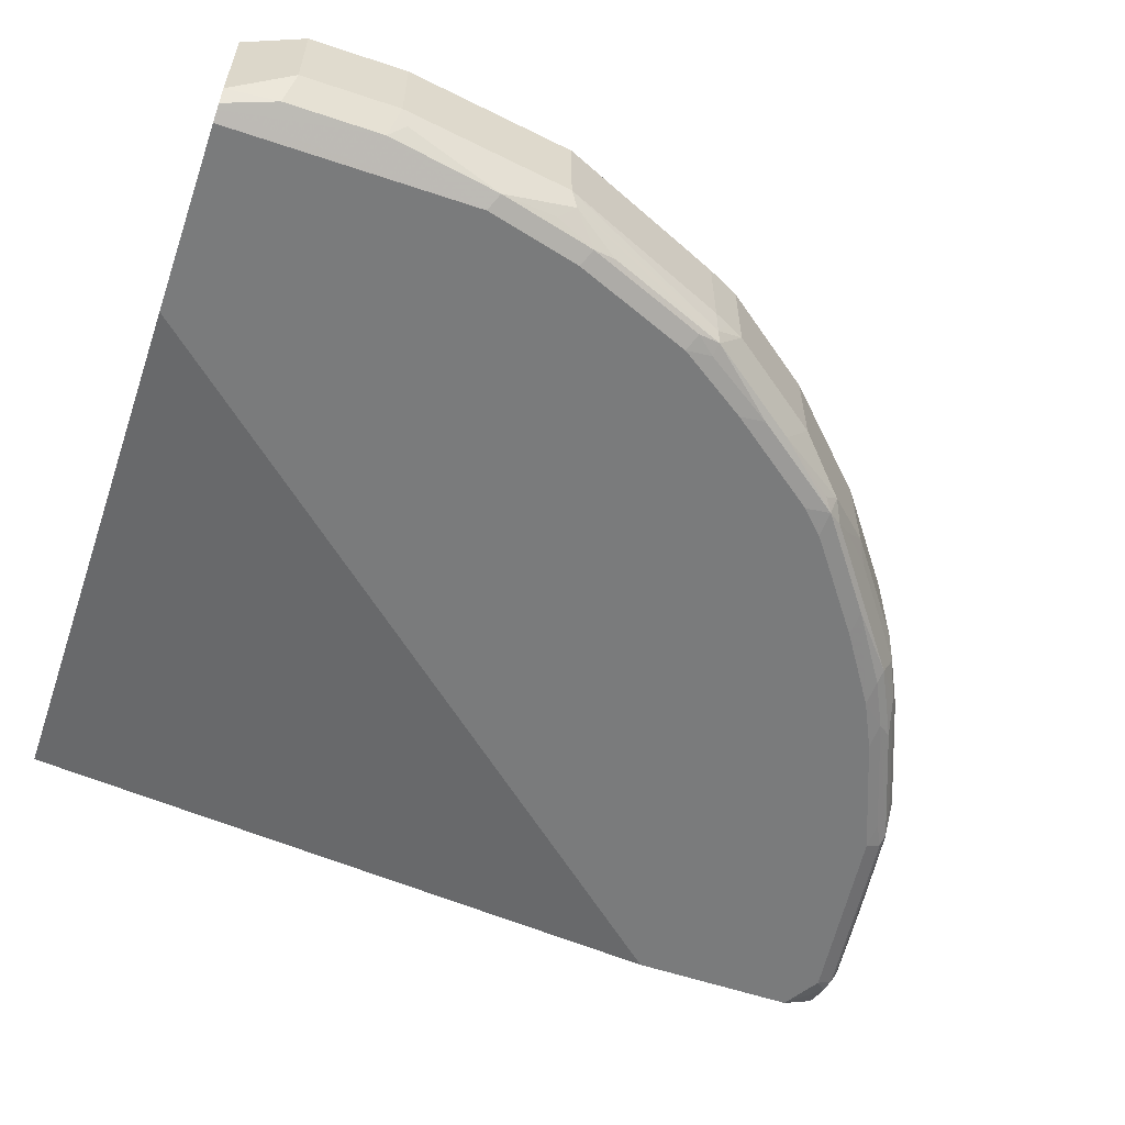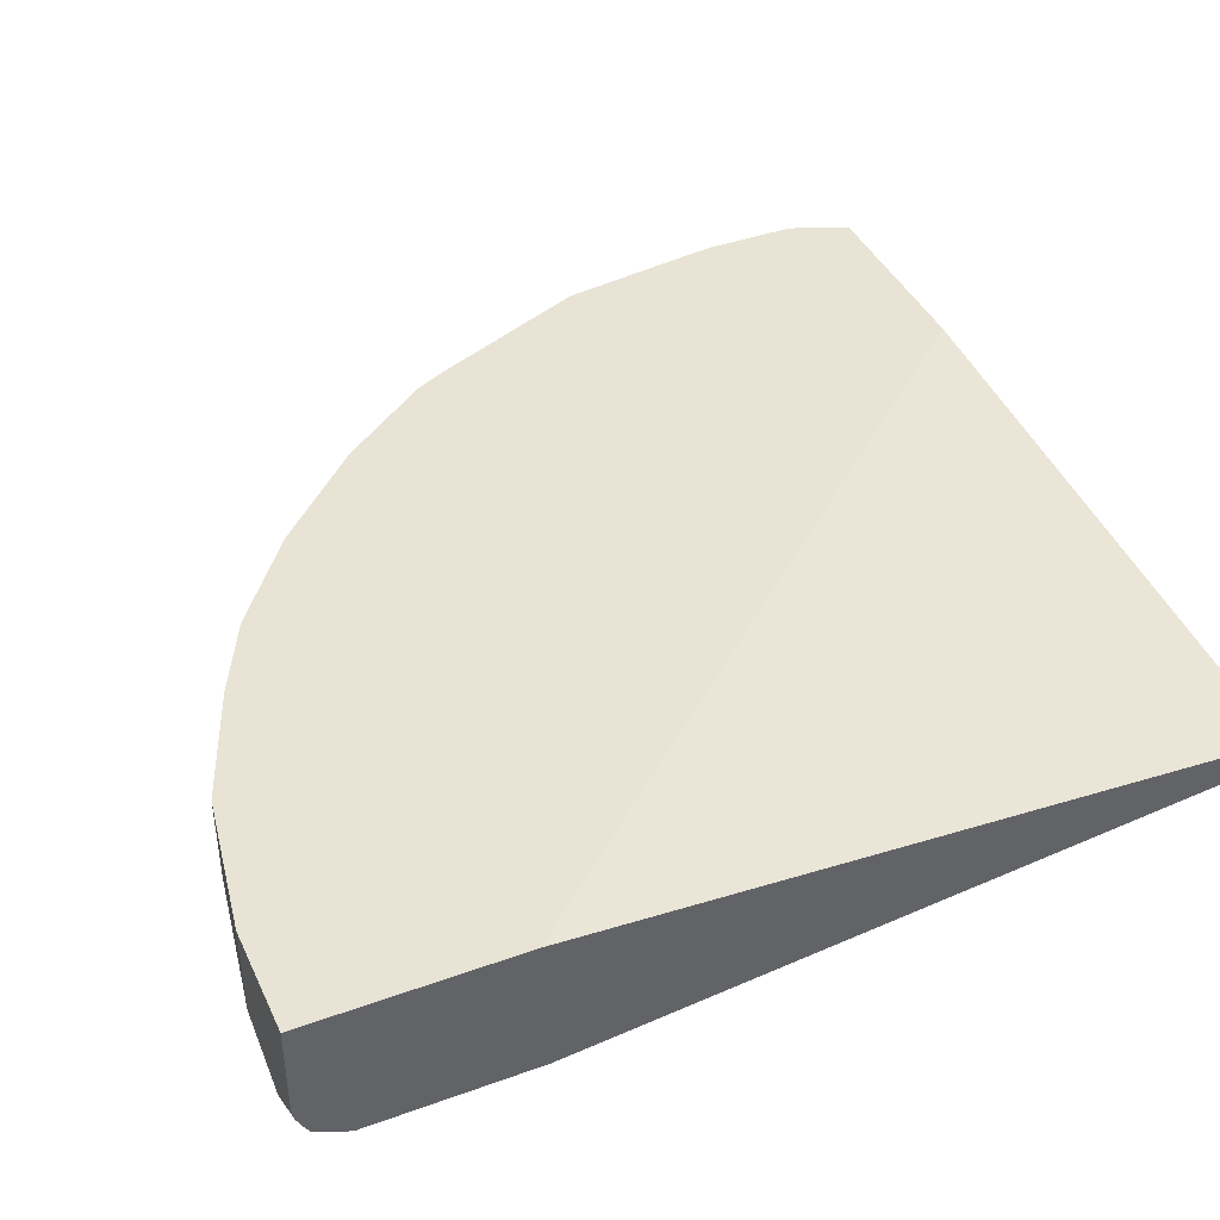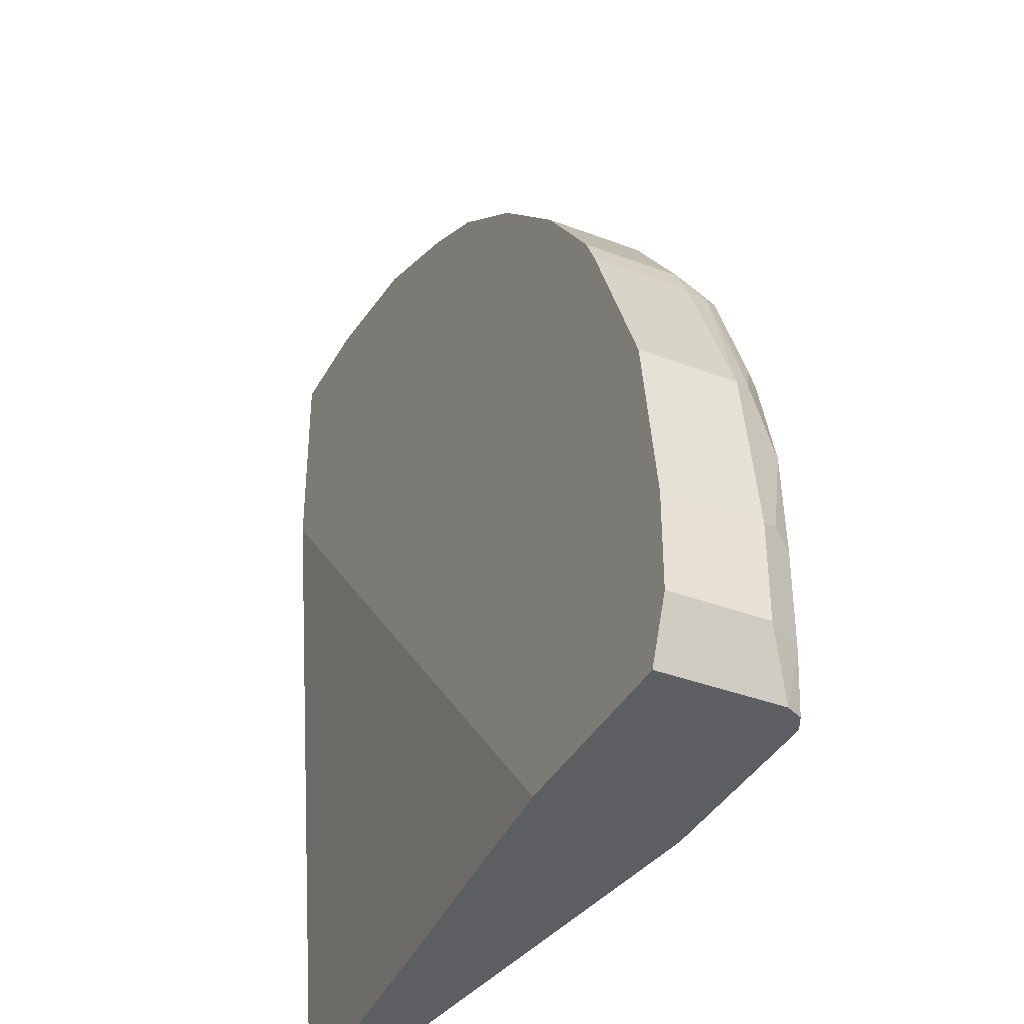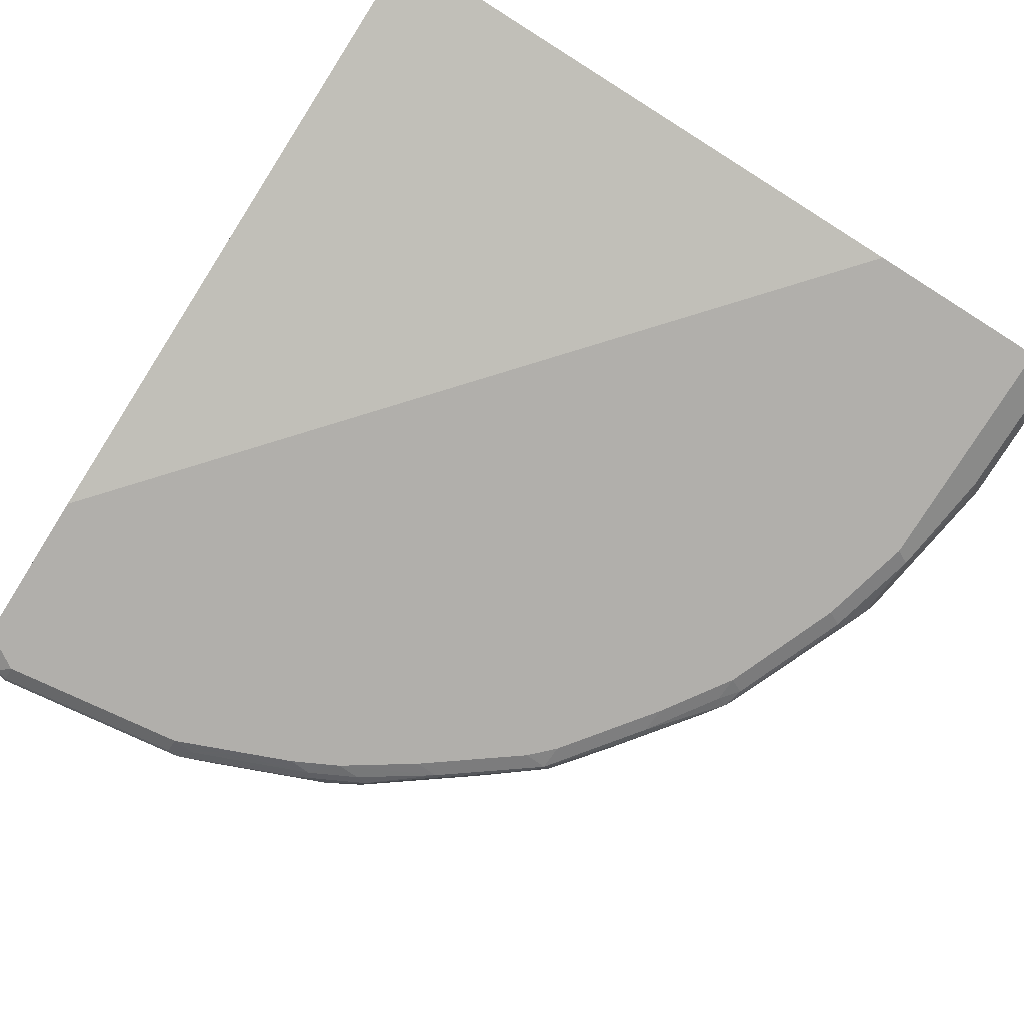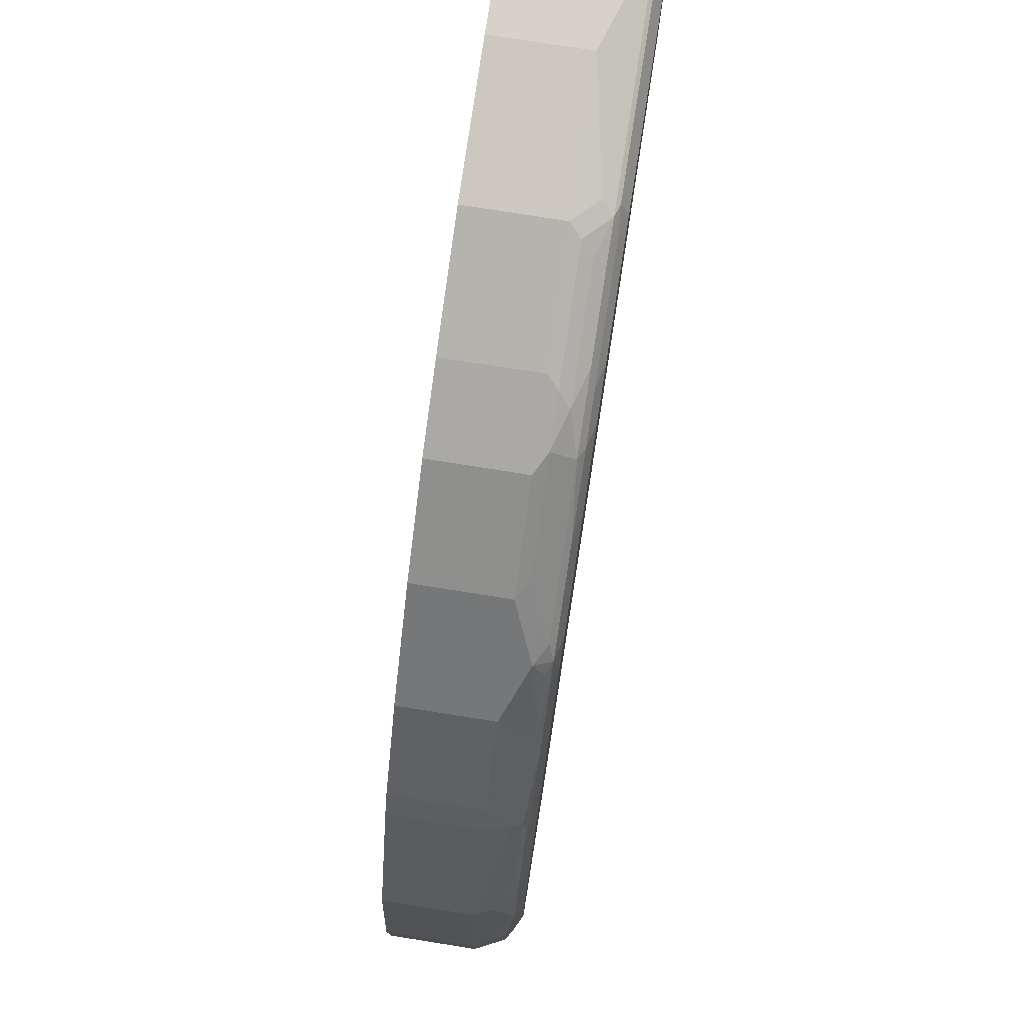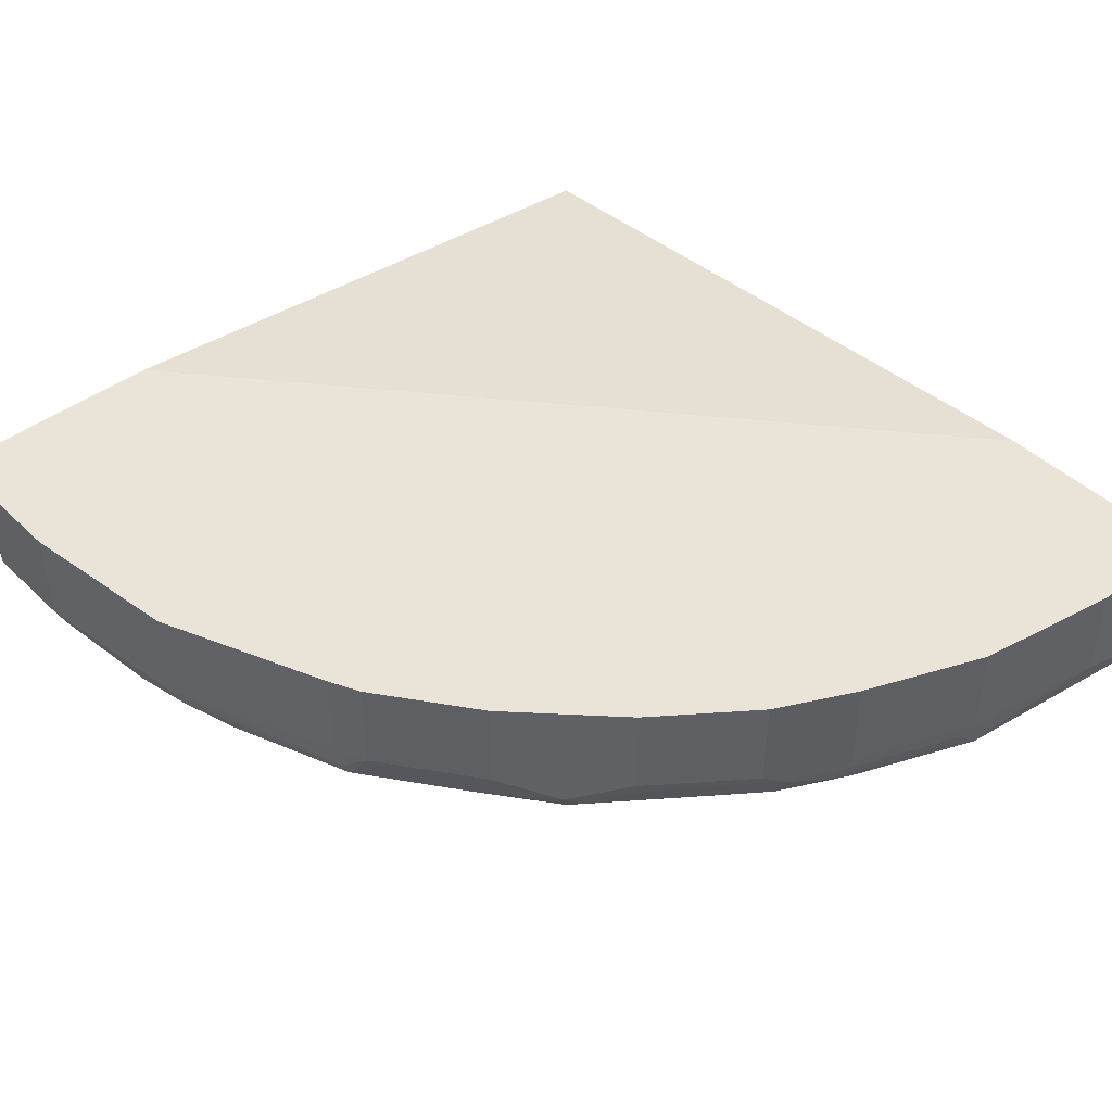
<metadata>
{"format":"obj","ext":"obj","renderer":"f3d","projection":"perspective","resolution":1024,"background":"white","views":[{"elev":-58.3,"azim":-109.1,"up":"+Y"},{"elev":41.2,"azim":66.4,"up":"+Y"},{"elev":-37.9,"azim":-115.8,"up":"+Z"},{"elev":-78.2,"azim":147.8,"up":"+Y"},{"elev":77.5,"azim":-81.0,"up":"+Z"},{"elev":43.5,"azim":-41.6,"up":"+Y"}]}
</metadata>
<code>
v 0.02856 -0.4749 0.8079
v -0.0527 -0.4749 0.8079
v 0.02856 -0.5445 0.8079
v 0.02856 -0.4749 0.6548
v -0.0527 -0.5445 0.8079
v -0.1581 -0.4749 0.7903
v -1.71e-05 -0.562 0.8079
v 0.02856 -0.5518 0.8062
v 0.02856 -0.5093 0.1501
v -0.4124 -0.4749 0.1501
v -0.1581 -0.5445 0.7903
v -0.1406 -0.562 0.7903
v -0.1493 -0.5708 0.786
v -0.2459 -0.4749 0.7552
v -0.008827 -0.5708 0.8035
v -1.71e-05 -0.5737 0.802
v 0.01754 -0.5642 0.8035
v 0.02856 -0.5592 0.8026
v 0.02856 -0.5269 0.1501
v -0.562 -0.4749 0.1501
v -0.1669 -0.5532 0.786
v -0.2459 -0.5445 0.7552
v -0.1406 -0.5737 0.7845
v -0.1757 -0.562 0.7793
v -0.2635 -0.562 0.7442
v -0.2371 -0.5708 0.7508
v -0.2459 -0.5752 0.7398
v -0.2464 -0.4749 0.755
v -1.71e-05 -0.5796 0.7903
v 0.008734 -0.5752 0.7991
v 0.02856 -0.5668 0.7984
v -0.4039 -0.5796 0.1501
v 0.02856 -0.5796 0.6498
v -0.5796 -0.4749 0.1932
v -0.562 -0.562 0.1501
v -0.2547 -0.5532 0.7508
v -0.2927 -0.5445 0.7318
v -0.1581 -0.5752 0.7749
v -0.1406 -0.5796 0.7727
v -0.2547 -0.5708 0.742
v -0.2897 -0.5532 0.7332
v -0.2897 -0.5708 0.7245
v -0.281 -0.5752 0.7223
v -0.2635 -0.5796 0.7201
v -0.2284 -0.5796 0.7376
v -0.2927 -0.4749 0.7318
v 0.02856 -0.5796 0.7727
v 0.02856 -0.5734 0.7867
v 0.02856 -0.5698 0.794
v -0.5444 -0.5796 0.1501
v -0.5796 -0.4749 0.2635
v -0.5796 -0.5445 0.1932
v -0.5561 -0.5737 0.1501
v -0.5679 -0.5679 0.1874
v -0.3044 -0.5445 0.7259
v -0.36 -0.5532 0.6805
v -0.3337 -0.5752 0.6871
v -0.36 -0.5708 0.6718
v -0.3161 -0.5796 0.6849
v -0.3044 -0.4749 0.7259
v -0.5524 -0.5756 0.1501
v -0.5444 -0.5796 0.3337
v -0.562 -0.4749 0.3864
v -0.5796 -0.5445 0.2635
v -0.5679 -0.5679 0.2576
v -0.3746 -0.5445 0.6732
v -0.3864 -0.562 0.6564
v -0.3952 -0.5708 0.6454
v -0.4039 -0.5752 0.6344
v -0.3864 -0.5796 0.6322
v -0.3746 -0.4749 0.6732
v -0.5268 -0.5796 0.404
v -0.5561 -0.5737 0.3396
v -0.5093 -0.4749 0.5093
v -0.562 -0.5445 0.3864
v -0.5737 -0.5562 0.2693
v -0.5561 -0.5562 0.3923
v -0.3922 -0.5445 0.6557
v -0.4098 -0.562 0.6381
v -0.4039 -0.5796 0.6147
v -0.4127 -0.5708 0.6279
v -0.4478 -0.5708 0.5839
v -0.4566 -0.5752 0.5642
v -0.3922 -0.4749 0.6557
v -0.5386 -0.5737 0.4098
v -0.4917 -0.5796 0.4917
v -0.5503 -0.5679 0.3806
v -0.5093 -0.5445 0.5093
v -0.5034 -0.4749 0.521
v -0.5049 -0.562 0.5115
v -0.5357 -0.5708 0.4259
v -0.5005 -0.5708 0.5137
v -0.4449 -0.5445 0.6029
v -0.4566 -0.5796 0.5444
v -0.4917 -0.5752 0.5115
v -0.4449 -0.4749 0.6029
v -0.5034 -0.5737 0.4976
v -0.5034 -0.5445 0.521
v -0.4979 -0.4749 0.5322
v -0.4976 -0.5445 0.5327
v -0.4976 -0.4749 0.5327
f 56 66 67
f 55 66 56
f 55 71 66
f 52 54 65
f 54 61 65
f 53 61 54
f 52 65 64
f 56 67 68
f 55 60 71
f 56 68 58
f 64 65 76
f 57 68 69
f 57 69 70
f 57 70 59
f 61 62 65
f 62 72 85
f 62 85 73
f 62 73 65
f 63 75 88
f 63 88 74
f 29 50 32
f 57 58 68
f 51 75 63
f 37 60 55
f 50 62 61
f 64 76 73
f 29 32 33
f 29 33 47
f 29 47 30
f 30 47 48
f 30 48 49
f 30 49 31
f 34 52 64
f 34 64 51
f 35 53 54
f 35 54 52
f 36 37 41
f 37 46 60
f 37 55 41
f 41 55 56
f 41 56 58
f 41 58 42
f 42 57 43
f 42 58 57
f 43 57 44
f 44 57 59
f 51 64 75
f 64 73 77
f 77 87 85
f 65 73 76
f 78 96 93
f 78 93 79
f 79 93 82
f 79 82 81
f 82 93 100
f 82 100 92
f 83 92 95
f 83 95 86
f 83 86 94
f 85 92 91
f 86 95 97
f 88 90 98
f 89 98 99
f 90 92 100
f 90 100 98
f 92 97 95
f 93 96 101
f 93 101 100
f 98 100 99
f 99 100 101
f 29 62 50
f 78 84 96
f 64 77 75
f 77 92 90
f 77 85 91
f 66 71 84
f 66 84 78
f 66 78 79
f 66 79 67
f 67 79 68
f 68 79 69
f 69 80 70
f 69 79 81
f 69 81 82
f 69 82 92
f 69 92 83
f 69 83 94
f 69 94 80
f 72 86 97
f 72 97 85
f 73 85 87
f 73 87 77
f 74 88 98
f 74 98 89
f 75 77 90
f 75 90 88
f 77 91 92
f 29 72 62
f 85 97 92
f 29 94 86
f 1 71 60
f 1 60 46
f 1 46 28
f 1 28 14
f 1 14 6
f 1 6 2
f 2 6 11
f 2 11 5
f 3 7 8
f 4 9 10
f 5 11 12
f 5 12 13
f 5 13 7
f 6 14 22
f 6 22 11
f 7 13 15
f 7 15 16
f 7 16 17
f 7 17 8
f 8 17 18
f 9 19 32
f 1 84 71
f 9 32 50
f 1 96 84
f 1 99 101
f 29 86 72
f 1 2 5
f 1 5 7
f 1 7 3
f 1 3 8
f 1 8 18
f 1 18 31
f 1 31 49
f 1 49 48
f 1 48 47
f 1 47 33
f 1 33 19
f 1 9 4
f 1 4 10
f 1 10 20
f 1 20 34
f 1 34 51
f 1 51 63
f 1 63 74
f 1 74 89
f 1 89 99
f 1 101 96
f 9 50 61
f 1 19 9
f 9 53 35
f 22 37 36
f 23 27 38
f 23 38 39
f 25 40 26
f 25 36 41
f 25 41 42
f 25 42 40
f 26 40 27
f 27 40 42
f 27 42 43
f 27 43 44
f 27 44 45
f 27 45 39
f 28 46 37
f 29 39 45
f 29 45 44
f 29 44 59
f 29 59 70
f 29 70 80
f 29 80 94
f 9 61 53
f 22 28 37
f 21 25 24
f 27 39 38
f 20 52 34
f 9 35 20
f 9 20 10
f 21 36 25
f 11 21 13
f 11 13 12
f 11 22 36
f 13 23 16
f 13 16 15
f 13 21 24
f 13 24 25
f 13 25 26
f 13 26 27
f 11 36 21
f 16 39 29
f 13 27 23
f 14 28 22
f 16 29 30
f 16 30 17
f 16 23 39
f 17 31 18
f 17 30 31
f 20 35 52
f 19 33 32

</code>
